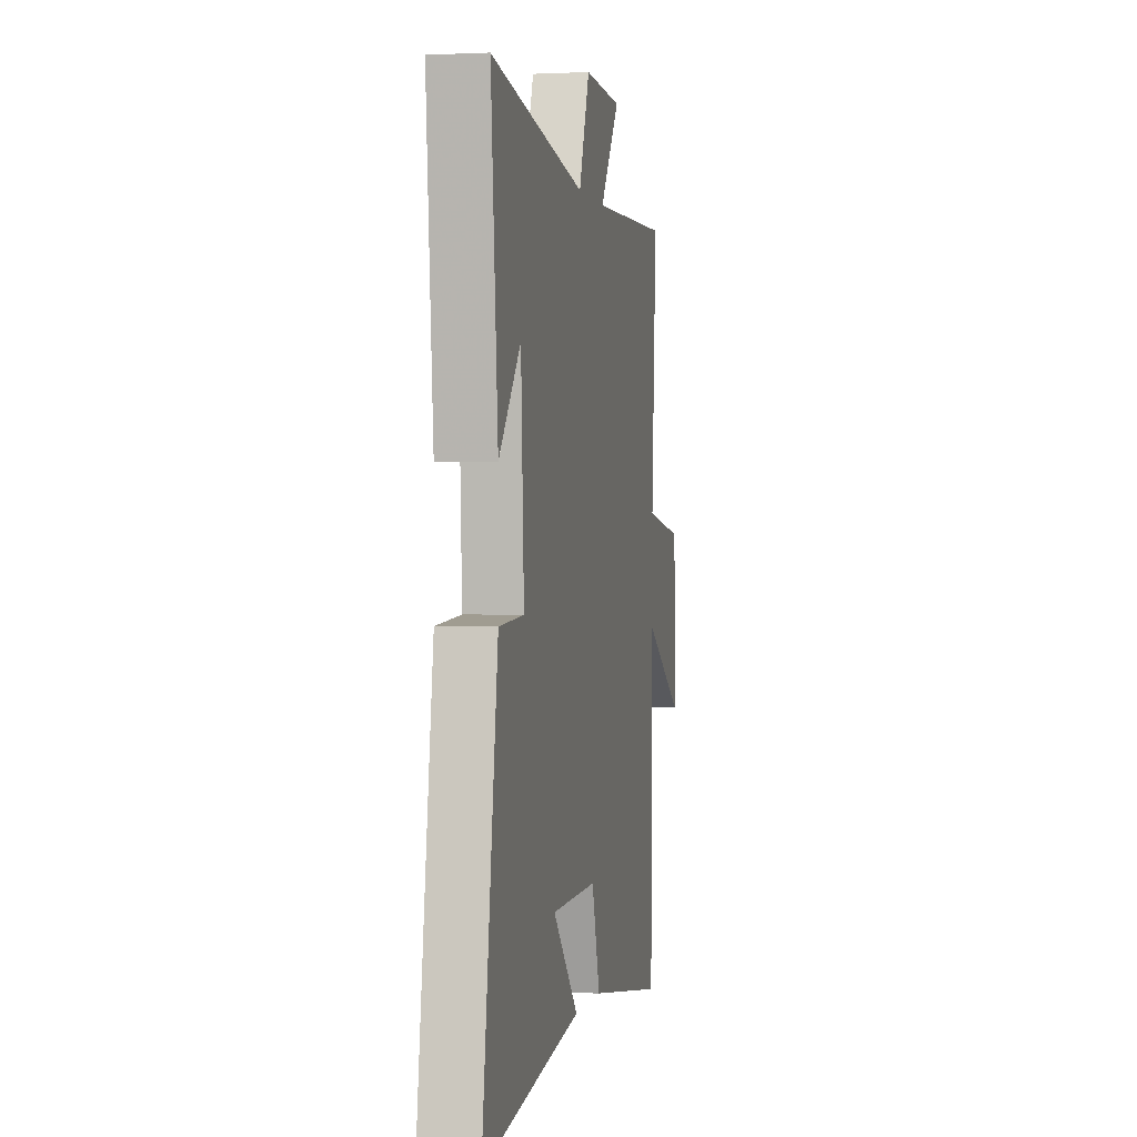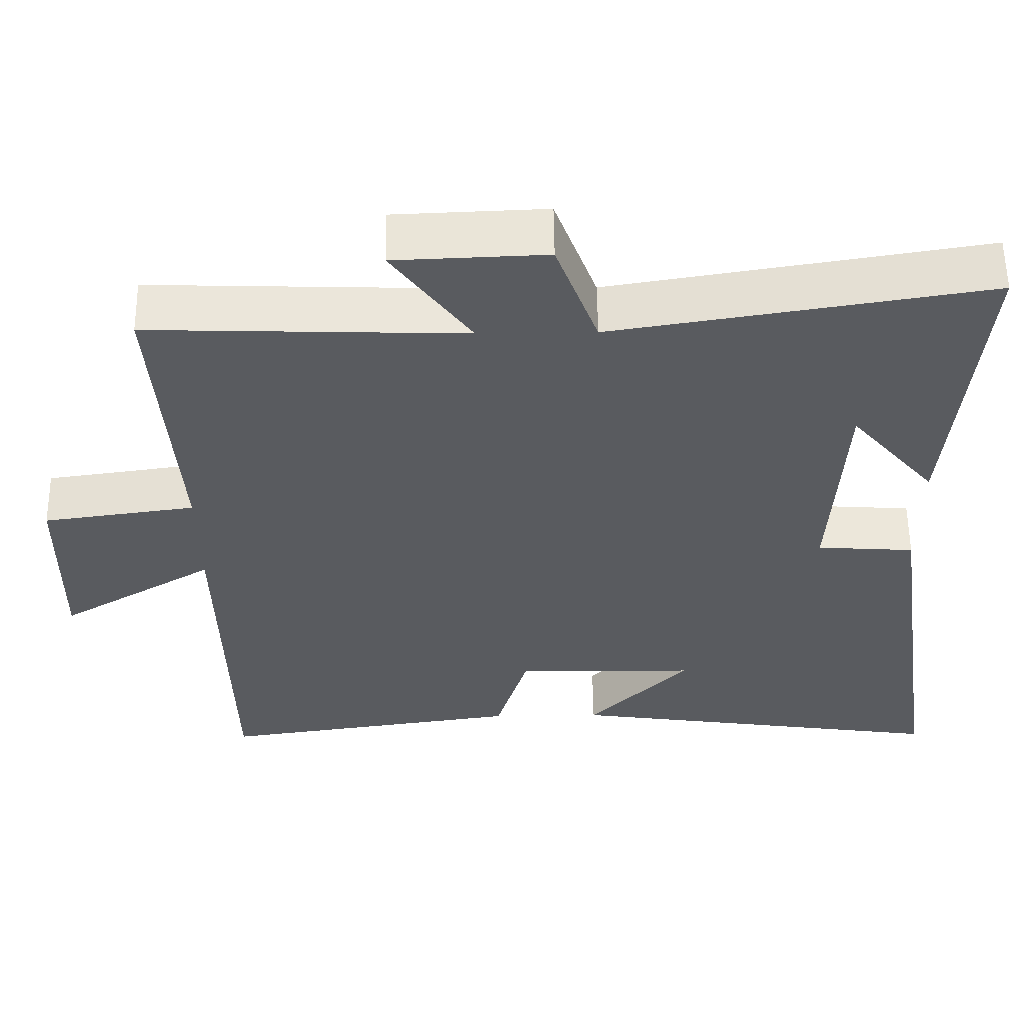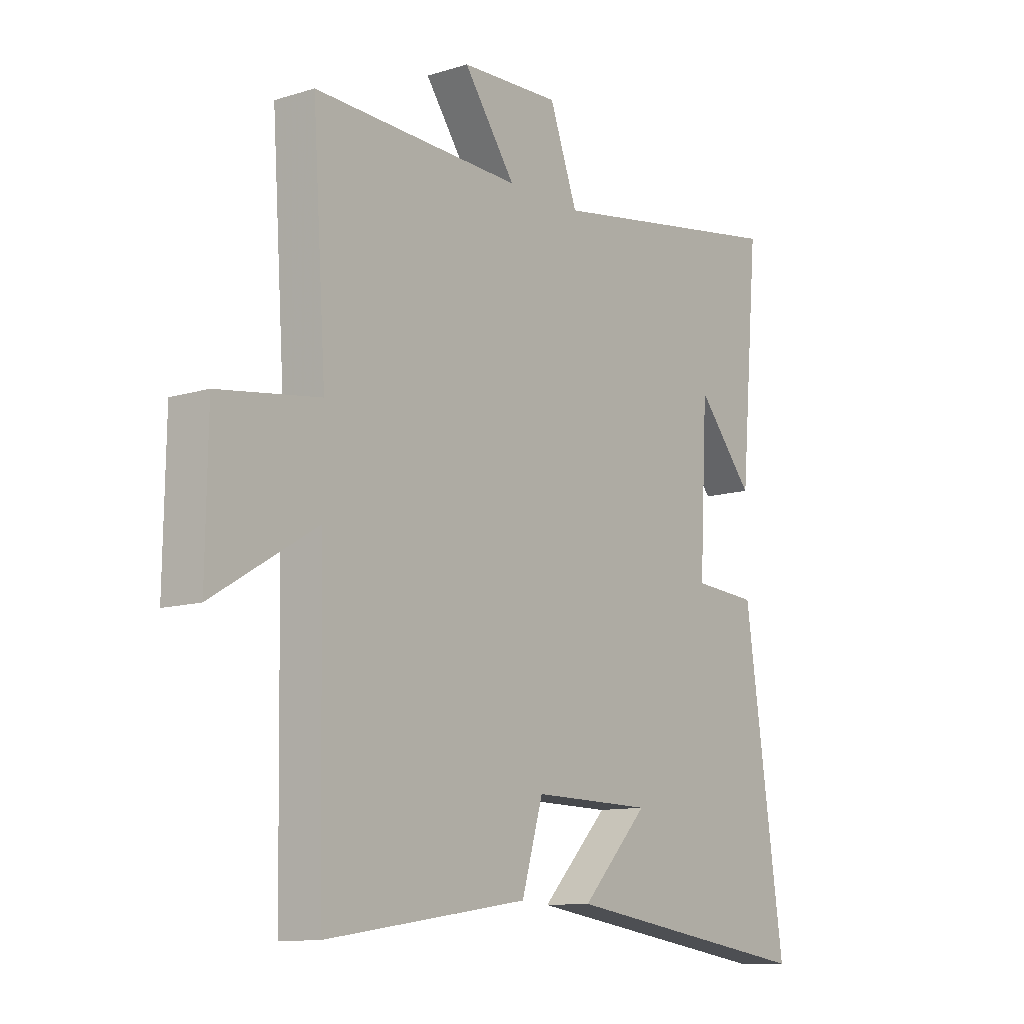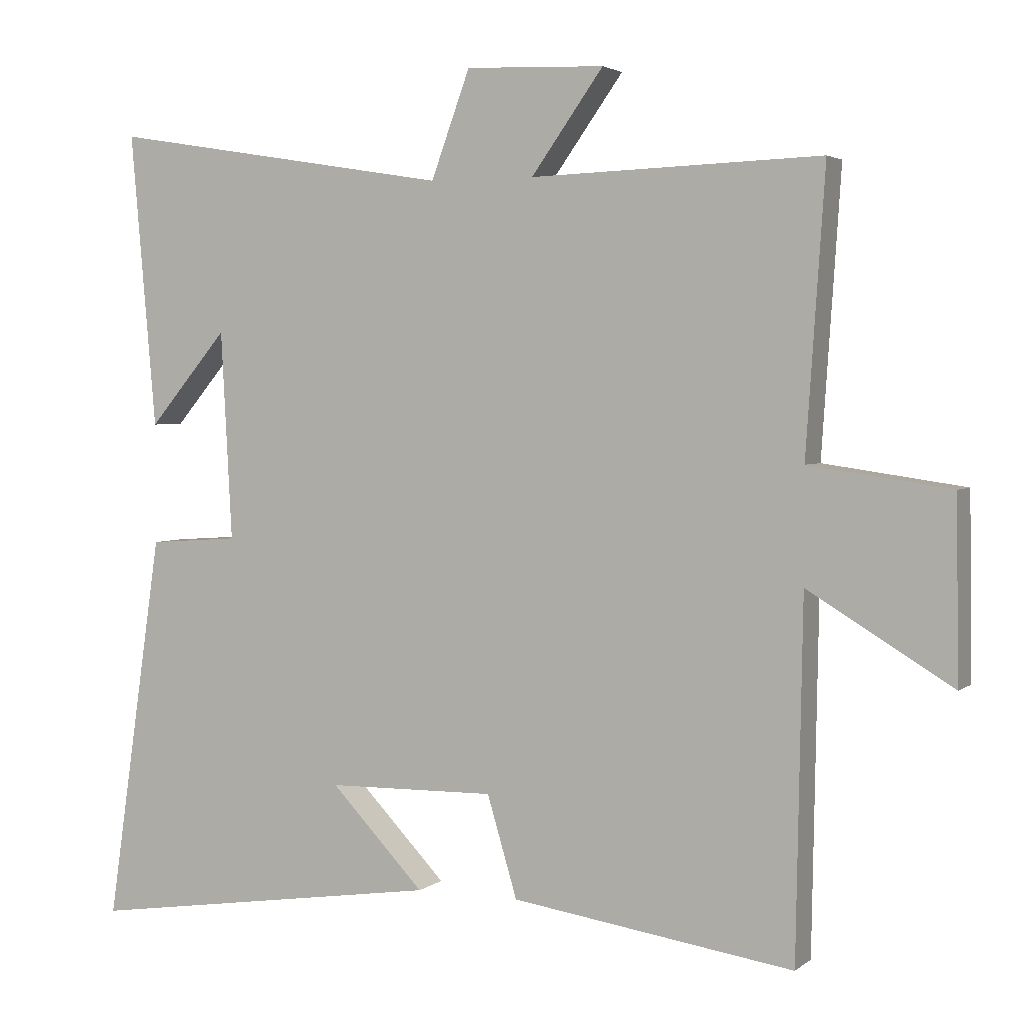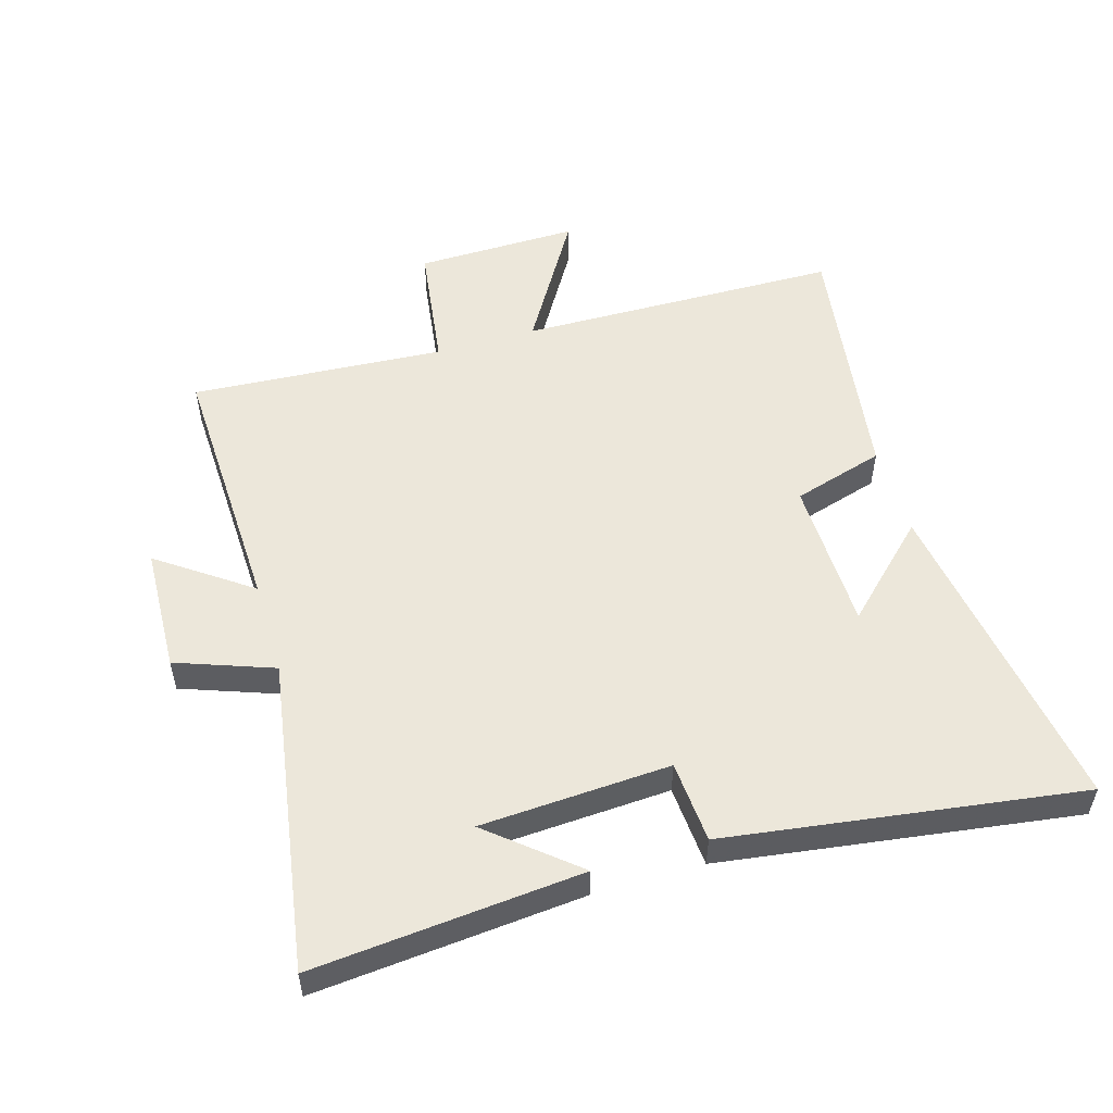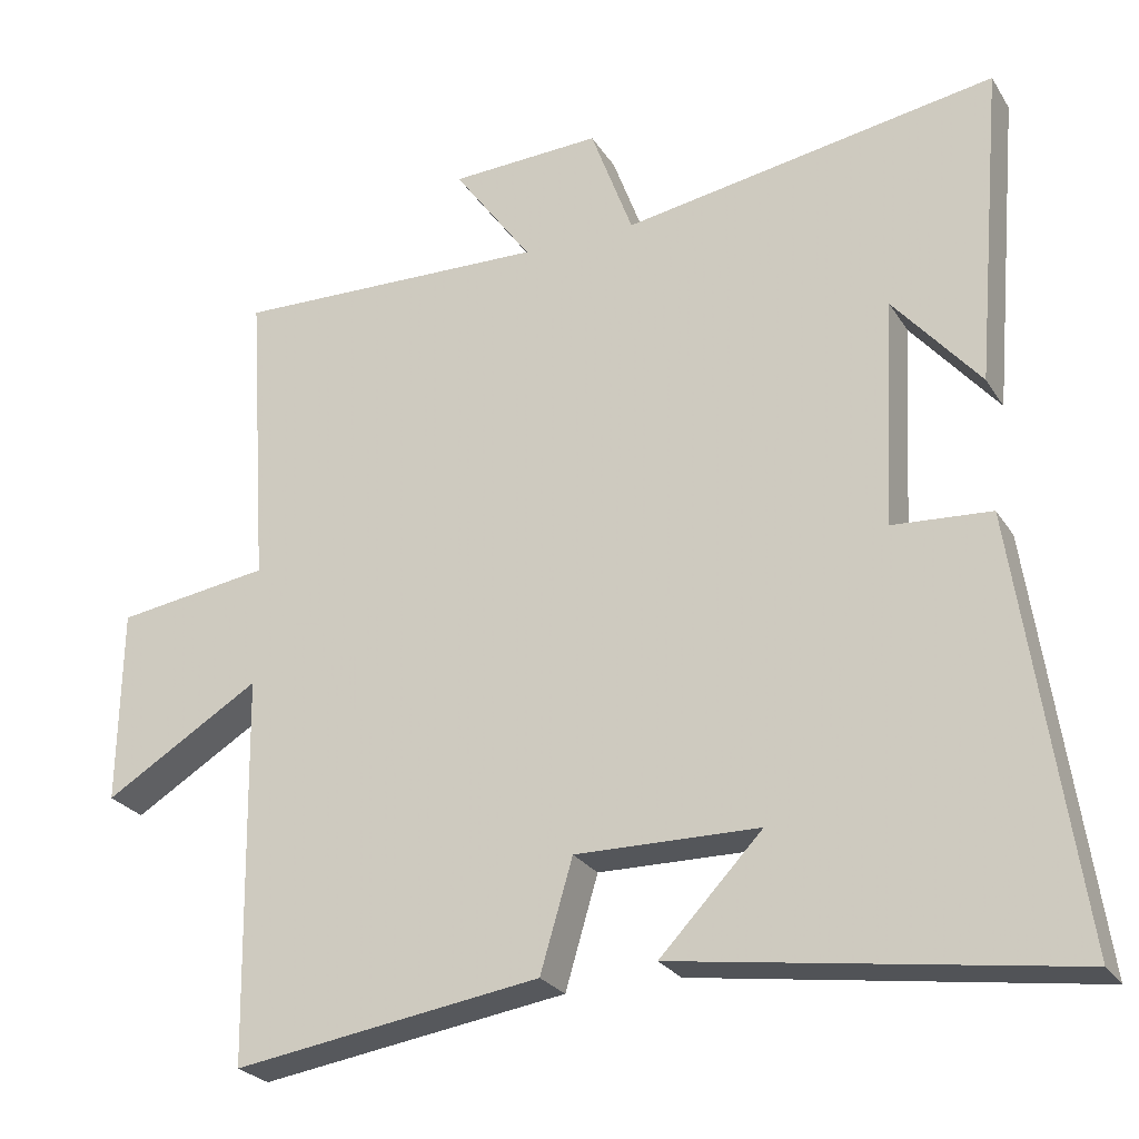
<metadata>
{"format":"obj","ext":"obj","renderer":"f3d","projection":"perspective","resolution":1024,"background":"white","views":[{"elev":0.6,"azim":101.1,"up":"+Z"},{"elev":57.2,"azim":-0.7,"up":"+Z"},{"elev":-11.2,"azim":-52.8,"up":"+Z"},{"elev":3.1,"azim":-155.6,"up":"+Z"},{"elev":53.1,"azim":73.4,"up":"+Y"},{"elev":-25.7,"azim":25.3,"up":"+Z"}]}
</metadata>
<code>
v -0.527 0.07 0.514
v -0.109 0.07 0.5
v -0.213 0.07 0.645
v -0.013 0.07 0.653
v 0.043 0.07 0.5
v 0.537 0.07 0.581
v 0.5 0.07 0.157
v 0.386 0.07 0.292
v 0.37 0.07 -0.008
v 0.5 0.07 -0.017
v 0.581 0.07 -0.576
v 0.065 0.07 -0.5
v 0.2 0.07 -0.359
v -0.042 0.07 -0.355
v -0.085 0.07 -0.5
v -0.491 0.07 -0.56
v -0.5 0.07 -0.05
v -0.707 0.07 -0.175
v -0.703 0.07 0.083
v -0.5 0.07 0.112
v -0.527 0 0.514
v -0.109 0 0.5
v -0.213 0 0.645
v -0.013 0 0.653
v 0.043 0 0.5
v 0.537 0 0.581
v 0.5 0 0.157
v 0.386 0 0.292
v 0.37 0 -0.008
v 0.5 0 -0.017
v 0.581 0 -0.576
v 0.065 0 -0.5
v 0.2 0 -0.359
v -0.042 0 -0.355
v -0.085 0 -0.5
v -0.491 0 -0.56
v -0.5 0 -0.05
v -0.707 0 -0.175
v -0.703 0 0.083
v -0.5 0 0.112
f 17 18 19 20
f 16 17 20
f 15 16 20
f 14 15 20
f 20 1 2
f 14 20 2
f 13 14 2
f 11 12 13
f 9 10 11 13
f 8 9 13 2
f 6 7 8
f 5 6 8
f 5 8 2 3
f 3 4 5
f 40 39 38 37
f 40 37 36
f 40 36 35
f 40 35 34
f 22 21 40
f 22 40 34
f 22 34 33
f 33 32 31
f 33 31 30 29
f 22 33 29 28
f 28 27 26
f 28 26 25
f 23 22 28 25
f 25 24 23
f 1 21 22 2
f 2 22 23 3
f 3 23 24 4
f 4 24 25 5
f 5 25 26 6
f 6 26 27 7
f 7 27 28 8
f 8 28 29 9
f 9 29 30 10
f 10 30 31 11
f 11 31 32 12
f 12 32 33 13
f 13 33 34 14
f 14 34 35 15
f 15 35 36 16
f 16 36 37 17
f 17 37 38 18
f 18 38 39 19
f 19 39 40 20
f 20 40 21 1

</code>
